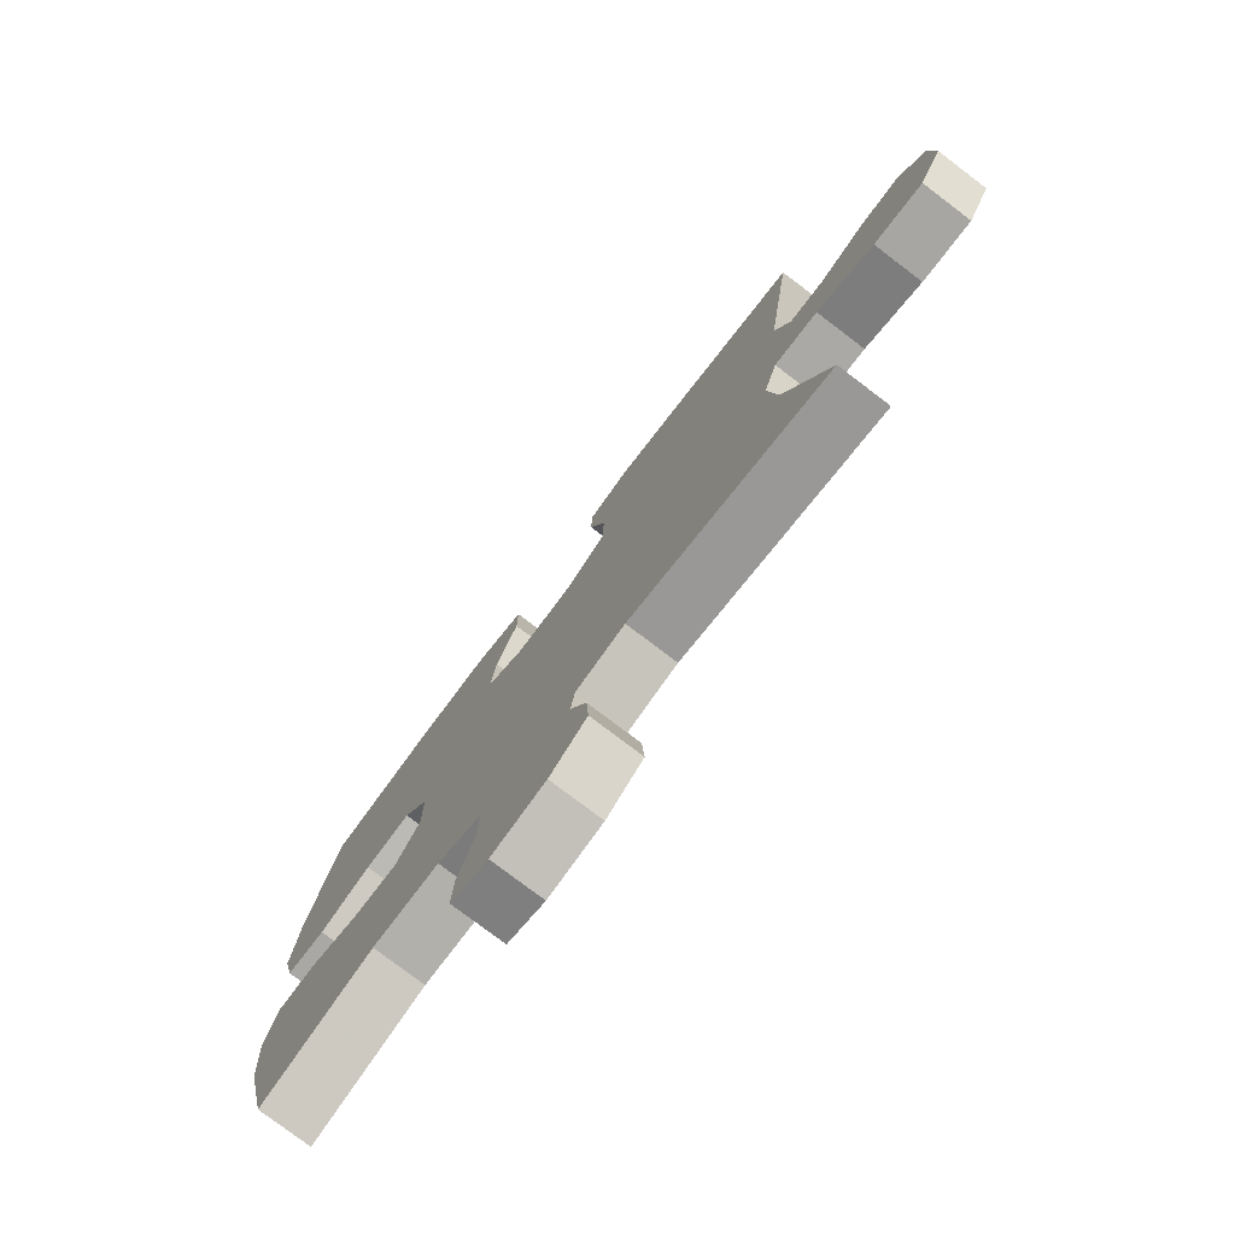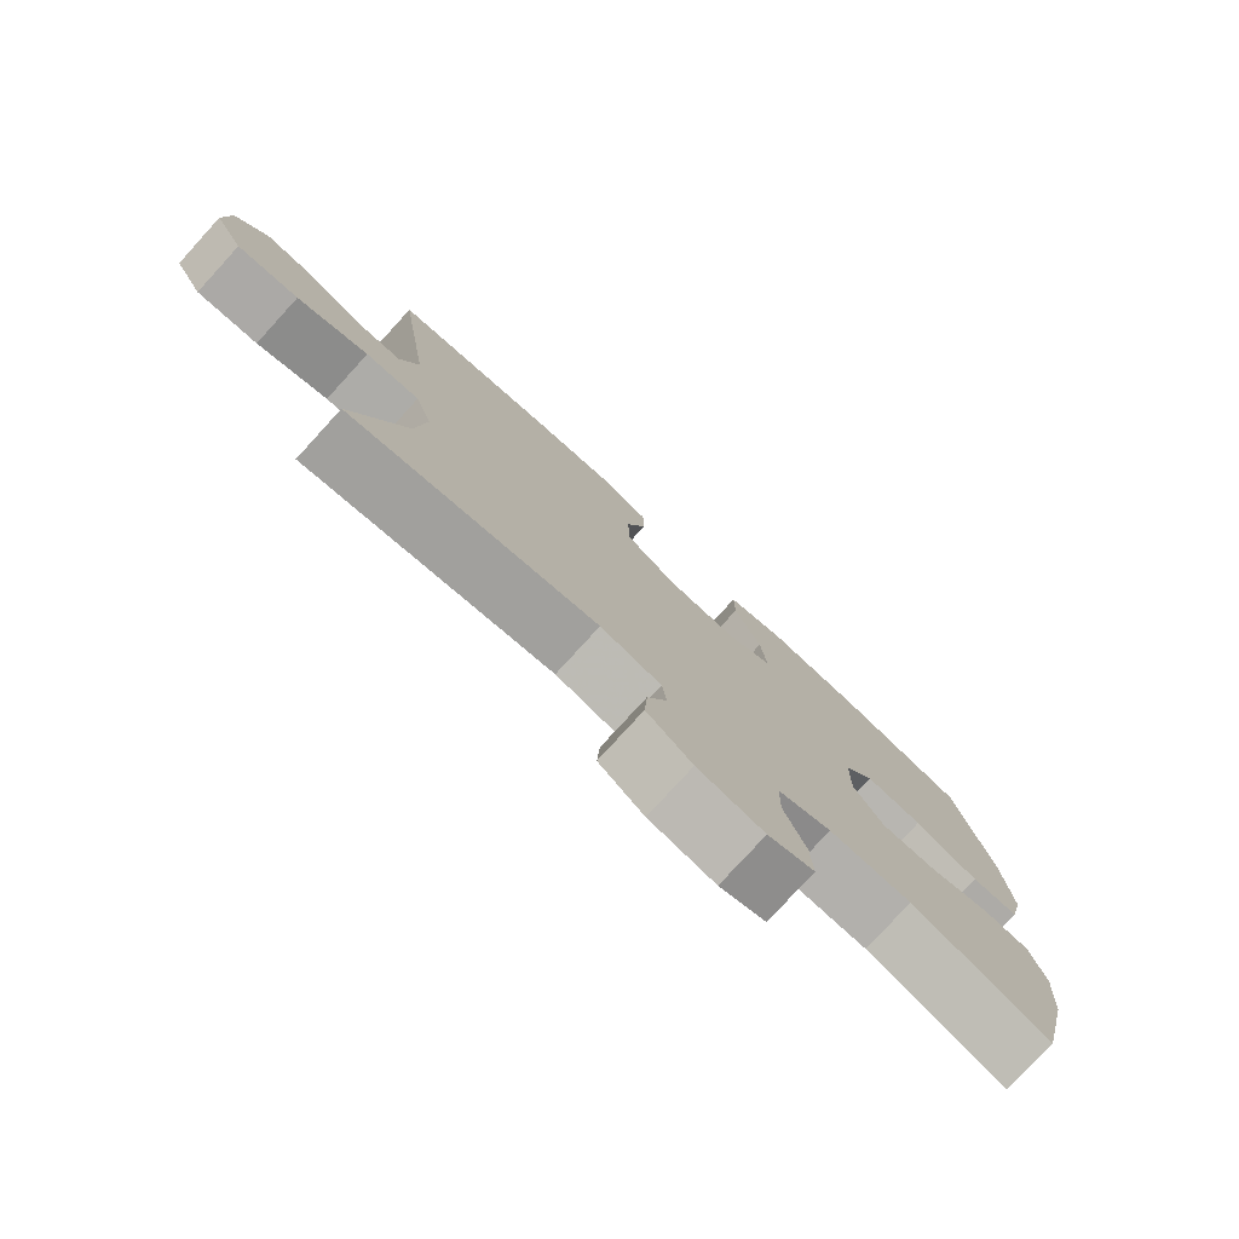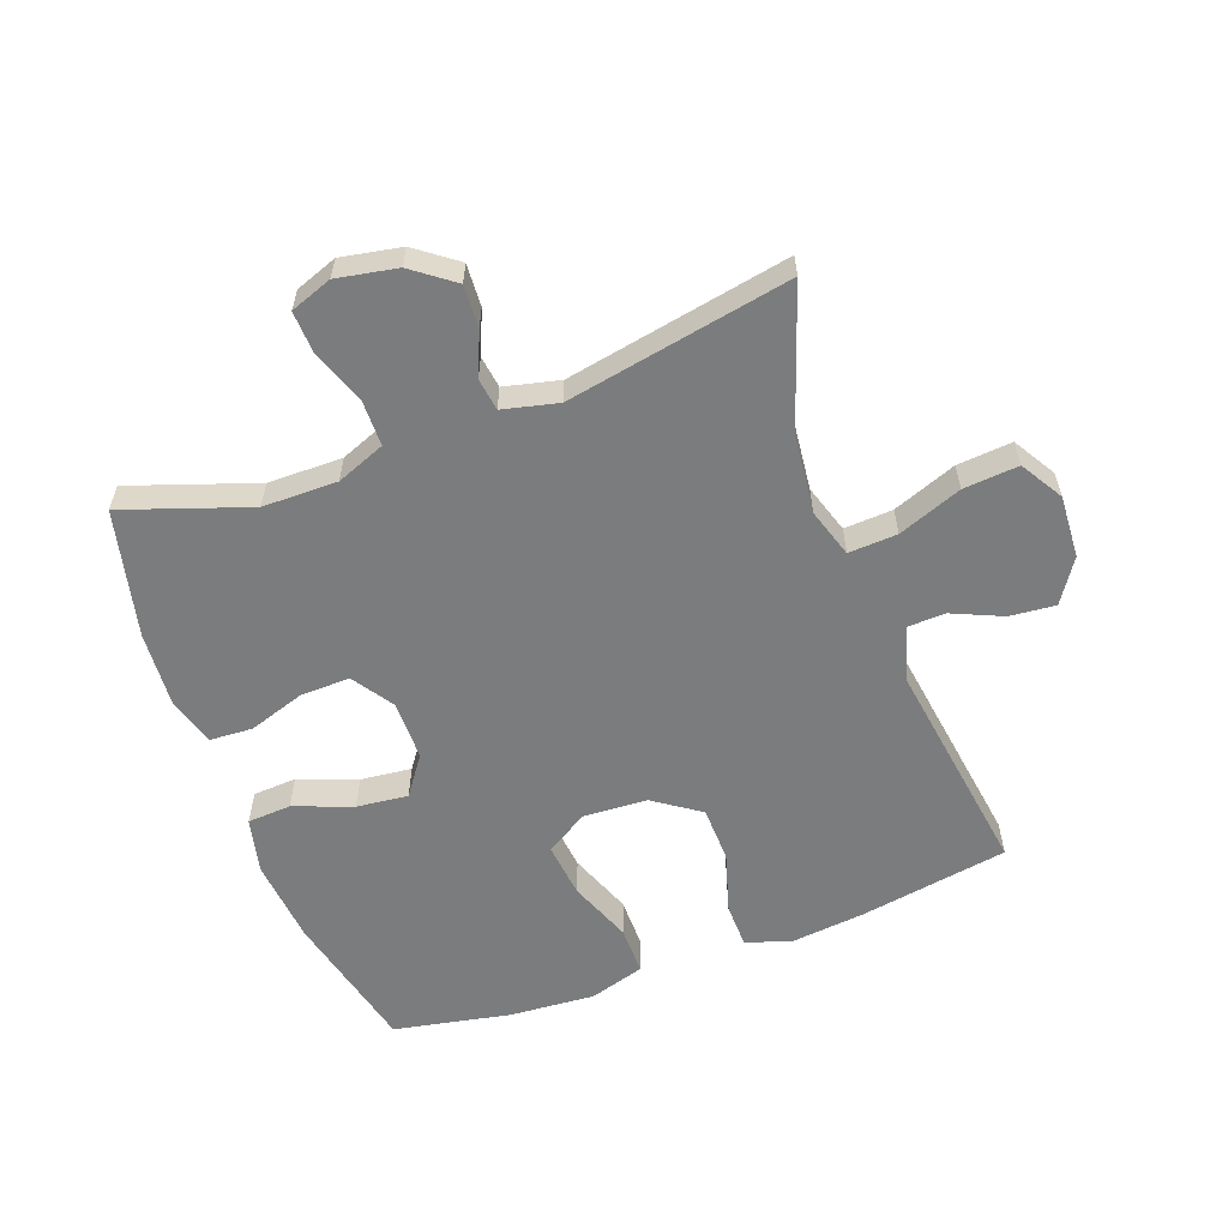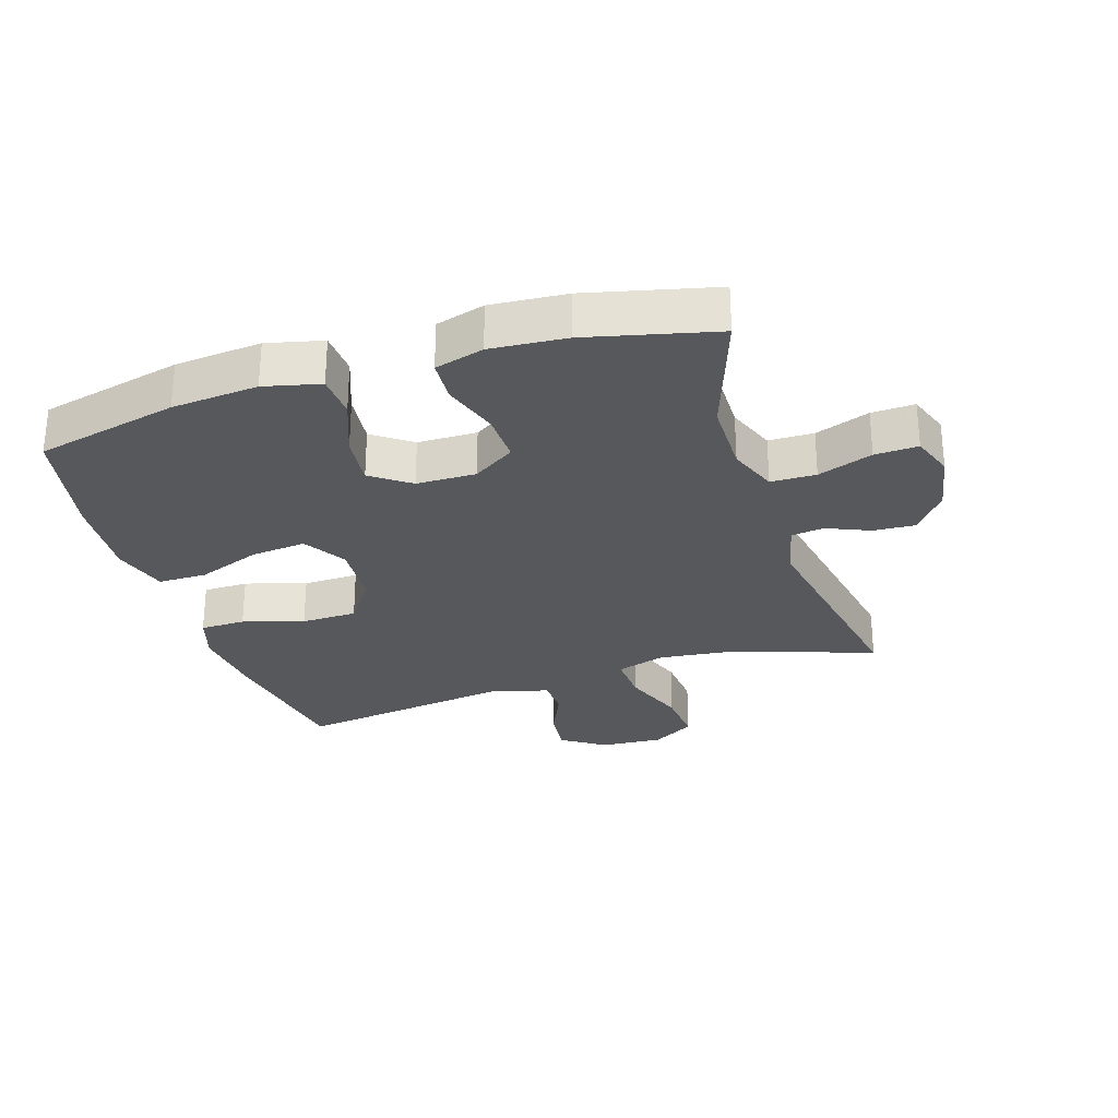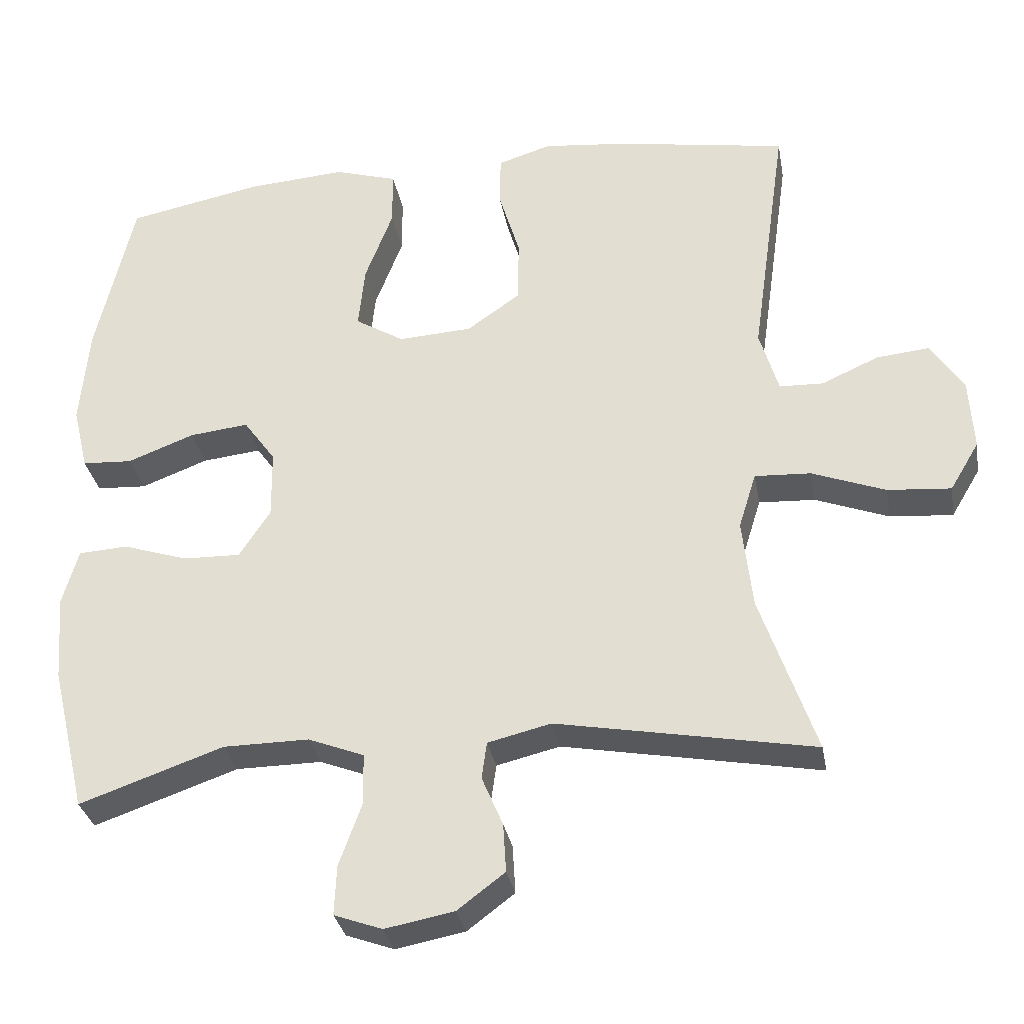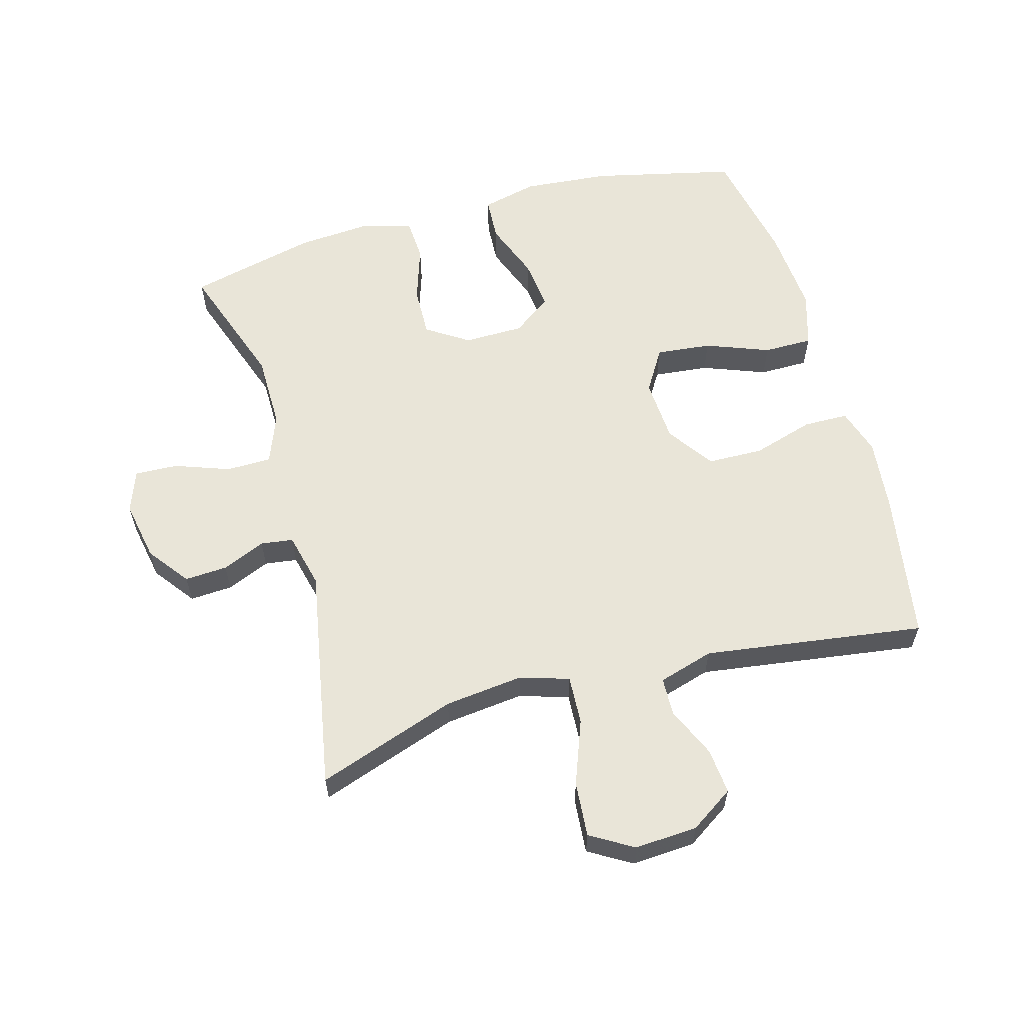
<metadata>
{"format":"obj","ext":"obj","renderer":"f3d","projection":"perspective","resolution":1024,"background":"white","views":[{"elev":-78.1,"azim":-127.2,"up":"+Z"},{"elev":-78.4,"azim":-42.4,"up":"+Z"},{"elev":-58.6,"azim":-159.6,"up":"+Y"},{"elev":-28.3,"azim":107.6,"up":"+Y"},{"elev":-31.6,"azim":-170.0,"up":"+Z"},{"elev":59.7,"azim":-105.6,"up":"+Y"}]}
</metadata>
<code>
v -0.5 0.07 0.5
v -0.264 0.07 0.539
v -0.149 0.07 0.551
v -0.076 0.07 0.528
v -0.075 0.07 0.457
v -0.104 0.07 0.361
v -0.102 0.07 0.273
v -0.029 0.07 0.222
v 0.072 0.07 0.216
v 0.139 0.07 0.257
v 0.13 0.07 0.344
v 0.092 0.07 0.444
v 0.092 0.07 0.521
v 0.179 0.07 0.547
v 0.315 0.07 0.537
v 0.5 0.07 0.5
v 0.552 0.07 0.275
v 0.564 0.07 0.139
v 0.543 0.07 0.051
v 0.474 0.07 0.047
v 0.382 0.07 0.082
v 0.301 0.07 0.091
v 0.257 0.07 0.03
v 0.256 0.07 -0.064
v 0.299 0.07 -0.13
v 0.378 0.07 -0.128
v 0.467 0.07 -0.099
v 0.535 0.07 -0.103
v 0.557 0.07 -0.18
v 0.548 0.07 -0.299
v 0.5 0.07 -0.5
v 0.302 0.07 -0.431
v 0.184 0.07 -0.43
v 0.107 0.07 -0.46
v 0.106 0.07 -0.531
v 0.137 0.07 -0.617
v 0.14 0.07 -0.685
v 0.074 0.07 -0.709
v -0.021 0.07 -0.691
v -0.086 0.07 -0.642
v -0.082 0.07 -0.575
v -0.053 0.07 -0.507
v -0.06 0.07 -0.456
v -0.147 0.07 -0.435
v -0.5 0.07 -0.5
v -0.424 0.07 -0.28
v -0.41 0.07 -0.156
v -0.434 0.07 -0.079
v -0.511 0.07 -0.083
v -0.612 0.07 -0.121
v -0.699 0.07 -0.128
v -0.739 0.07 -0.061
v -0.733 0.07 0.038
v -0.688 0.07 0.106
v -0.616 0.07 0.099
v -0.537 0.07 0.064
v -0.477 0.07 0.066
v -0.451 0.07 0.153
v -0.5 0 0.5
v -0.264 0 0.539
v -0.149 0 0.551
v -0.076 0 0.528
v -0.075 0 0.457
v -0.104 0 0.361
v -0.102 0 0.273
v -0.029 0 0.222
v 0.072 0 0.216
v 0.139 0 0.257
v 0.13 0 0.344
v 0.092 0 0.444
v 0.092 0 0.521
v 0.179 0 0.547
v 0.315 0 0.537
v 0.5 0 0.5
v 0.552 0 0.275
v 0.564 0 0.139
v 0.543 0 0.051
v 0.474 0 0.047
v 0.382 0 0.082
v 0.301 0 0.091
v 0.257 0 0.03
v 0.256 0 -0.064
v 0.299 0 -0.13
v 0.378 0 -0.128
v 0.467 0 -0.099
v 0.535 0 -0.103
v 0.557 0 -0.18
v 0.548 0 -0.299
v 0.5 0 -0.5
v 0.302 0 -0.431
v 0.184 0 -0.43
v 0.107 0 -0.46
v 0.106 0 -0.531
v 0.137 0 -0.617
v 0.14 0 -0.685
v 0.074 0 -0.709
v -0.021 0 -0.691
v -0.086 0 -0.642
v -0.082 0 -0.575
v -0.053 0 -0.507
v -0.06 0 -0.456
v -0.147 0 -0.435
v -0.5 0 -0.5
v -0.424 0 -0.28
v -0.41 0 -0.156
v -0.434 0 -0.079
v -0.511 0 -0.083
v -0.612 0 -0.121
v -0.699 0 -0.128
v -0.739 0 -0.061
v -0.733 0 0.038
v -0.688 0 0.106
v -0.616 0 0.099
v -0.537 0 0.064
v -0.477 0 0.066
v -0.451 0 0.153
f 54 55 56
f 53 54 56
f 52 53 56
f 51 52 56
f 50 51 56
f 49 50 56
f 48 49 56 57
f 47 48 57 58
f 44 45 46
f 43 44 46 47
f 40 41 42
f 39 40 42
f 38 39 42
f 37 38 42
f 36 37 42
f 35 36 42
f 34 35 42 43
f 43 47 58
f 34 43 58
f 33 34 58
f 30 31 32
f 29 30 32
f 28 29 32
f 27 28 32
f 26 27 32
f 25 26 32 33
f 19 20 21
f 18 19 21
f 17 18 21
f 16 17 21
f 15 16 21
f 14 15 21
f 13 14 21
f 12 13 21
f 11 12 21
f 10 11 21 22
f 9 10 22 23
f 4 5 6
f 3 4 6
f 2 3 6
f 1 2 6
f 58 1 6
f 58 6 7
f 58 7 8
f 33 58 8
f 25 33 8
f 24 25 8
f 8 9 23 24
f 114 113 112
f 114 112 111
f 114 111 110
f 114 110 109
f 114 109 108
f 114 108 107
f 115 114 107 106
f 116 115 106 105
f 104 103 102
f 105 104 102 101
f 100 99 98
f 100 98 97
f 100 97 96
f 100 96 95
f 100 95 94
f 100 94 93
f 101 100 93 92
f 116 105 101
f 116 101 92
f 116 92 91
f 90 89 88
f 90 88 87
f 90 87 86
f 90 86 85
f 90 85 84
f 91 90 84 83
f 79 78 77
f 79 77 76
f 79 76 75
f 79 75 74
f 79 74 73
f 79 73 72
f 79 72 71
f 79 71 70
f 79 70 69
f 80 79 69 68
f 81 80 68 67
f 64 63 62
f 64 62 61
f 64 61 60
f 64 60 59
f 64 59 116
f 65 64 116
f 66 65 116
f 66 116 91
f 66 91 83
f 66 83 82
f 82 81 67 66
f 1 59 60 2
f 2 60 61 3
f 3 61 62 4
f 4 62 63 5
f 5 63 64 6
f 6 64 65 7
f 7 65 66 8
f 8 66 67 9
f 9 67 68 10
f 10 68 69 11
f 11 69 70 12
f 12 70 71 13
f 13 71 72 14
f 14 72 73 15
f 15 73 74 16
f 16 74 75 17
f 17 75 76 18
f 18 76 77 19
f 19 77 78 20
f 20 78 79 21
f 21 79 80 22
f 22 80 81 23
f 23 81 82 24
f 24 82 83 25
f 25 83 84 26
f 26 84 85 27
f 27 85 86 28
f 28 86 87 29
f 29 87 88 30
f 30 88 89 31
f 31 89 90 32
f 32 90 91 33
f 33 91 92 34
f 34 92 93 35
f 35 93 94 36
f 36 94 95 37
f 37 95 96 38
f 38 96 97 39
f 39 97 98 40
f 40 98 99 41
f 41 99 100 42
f 42 100 101 43
f 43 101 102 44
f 44 102 103 45
f 45 103 104 46
f 46 104 105 47
f 47 105 106 48
f 48 106 107 49
f 49 107 108 50
f 50 108 109 51
f 51 109 110 52
f 52 110 111 53
f 53 111 112 54
f 54 112 113 55
f 55 113 114 56
f 56 114 115 57
f 57 115 116 58
f 58 116 59 1

</code>
